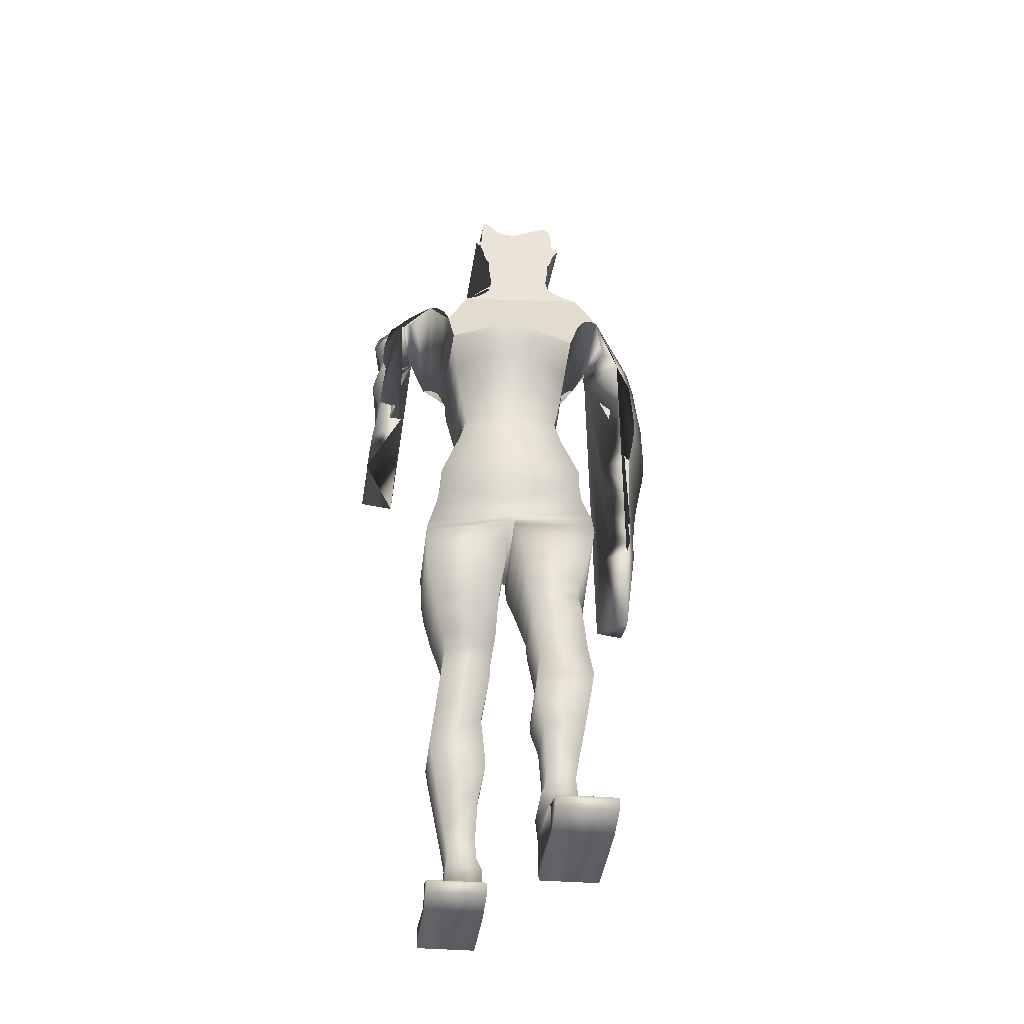
<metadata>
{"format":"obj","ext":"obj","renderer":"f3d","projection":"perspective","resolution":1024,"background":"white","views":[{"elev":-36.4,"azim":173.7,"up":"+Y"}]}
</metadata>
<code>
o Cube_Cube.001
v 0.6035 6.123 -0.6998
v 0.6035 6.118 0.2322
v 0.6688 7.12 -0.7824
v 0.7147 7.18 0.263
v 0.6035 6.733 -0.7781
v 0.519 6.421 -0.6983
v 0.6035 6.716 0.2367
v 0.519 6.423 0.1824
v 0.7244 7.495 -1.014
v 0.7686 7.538 0.3475
v 0.7358 7.413 0.2543
v 0.6927 7.312 -0.9344
v 0.7941 7.763 -1.027
v 0.7769 7.608 0.4346
v 0.856 7.866 -1.035
v 0.8428 7.715 0.4703
v 0.9274 7.943 -0.9986
v 0.9156 7.781 0.4969
v 1.023 8.02 -0.9189
v 1.007 7.832 0.5002
v 1.188 8.034 -0.6917
v 1.253 7.979 -0.571
v 1.201 7.801 -0.02193
v 1.347 7.965 -0.6821
v 1.246 7.791 -0.04203
v 1.369 7.884 -0.7322
v 1.227 7.786 -0.07869
v 1.498 7.698 -0.7992
v 1.498 7.585 -0.01316
v 1.565 7.4 -0.8797
v 1.539 7.363 -0.2741
v 1.579 7.222 -0.943
v 1.565 7.202 -0.3393
v 1.531 6.965 -1.064
v 1.555 6.968 -0.4276
v 1.563 6.606 -1.102
v 1.595 6.652 -0.5289
v 1.588 6.322 -1.13
v 1.61 6.393 -0.6252
v 1.413 6.019 -1.365
v 1.477 5.97 -0.7749
v 1.47 5.834 -1.344
v 1.468 5.769 -0.8394
v 1.342 5.673 -1.548
v 1.359 5.564 -0.8915
v 1.711 4.897 -1.621
v 1.404 4.652 -1.166
v 1.73 4.675 -1.19
v 1.662 5.669 -1.175
v 1.68 5.672 -0.8974
v 1.647 5.814 -1.133
v 1.664 5.816 -0.8533
v 1.62 6.028 -1.068
v 1.636 6.028 -0.7871
v 1.615 6.247 -1.001
v 1.627 6.243 -0.7202
v 1.615 6.385 -0.9566
v 1.629 6.385 -0.6734
v 1.676 6.642 -0.8397
v 1.651 6.626 -0.5979
v 1.681 6.767 -0.7857
v 1.661 6.755 -0.5402
v 1.658 6.924 -0.7181
v 1.63 6.905 -0.4565
v 1.608 7.192 -0.617
v 1.618 7.201 -0.3272
v 1.614 7.396 -0.523
v 1.6 7.374 -0.2415
v 1.681 7.775 -0.3522
v 1.64 7.747 -0.1101
v 1.658 7.908 -0.303
v 1.617 7.882 -0.0609
v 1.626 8.018 -0.2532
v 1.533 8.044 -0.02575
v 1.419 8.214 -0.1604
v 1.29 8.198 -0.03422
v 1.084 8.325 -0.3318
v 1.05 8.269 0.4598
v 0.8733 8.329 -0.3367
v 0.8642 8.281 0.4626
v 0.6935 8.309 -0.3436
v 0.7046 8.273 0.4627
v 0.5563 8.351 -0.7815
v 0.5601 8.325 0.4332
v 0.4215 8.402 -0.788
v 0.4211 8.357 0.3949
v 0.336 8.459 -0.7924
v 0.3407 8.429 0.3372
v 0.2776 8.513 -0.7954
v 0.2829 8.497 0.2725
v 0.2544 8.588 -0.7954
v 0.2544 8.568 0.2088
v 0.2456 8.678 -0.7954
v 0.2456 8.63 0.1499
v 0.2689 8.846 -0.7907
v 0.2689 8.759 0.123
v 0.2776 8.976 -0.8257
v 0.2776 8.874 0.128
v 0.3154 9.004 -0.8409
v 0.3154 8.949 0.1482
v 0.3299 9.056 -0.8397
v 0.3299 9.019 0.1852
v 0.3416 9.09 -0.8339
v 0.3416 9.075 0.2323
v 0.3445 9.107 -0.8467
v 0.3445 9.114 0.2609
v 0.3793 9.149 -0.8993
v 0.3793 9.123 0.2609
v 0.42 9.208 -0.9028
v 0.42 9.163 0.2844
v 0.4404 9.267 -0.8514
v 0.4404 9.245 0.3113
v 0.4404 9.35 -0.8047
v 0.4404 9.325 0.3366
v 0.4259 9.385 -0.7954
v 0.4259 9.413 0.3534
v 0.3881 9.35 -0.8047
v 0.3881 9.325 0.3366
v 0.3764 9.385 -0.7954
v 0.3764 9.413 0.3534
v 0.3735 9.53 -0.7954
v 0.3735 9.488 0.35
v 0.3532 9.693 -0.7697
v 0.3532 9.598 0.3412
v 0.3241 9.802 -0.7101
v 0.3241 9.73 0.2659
v 0.2631 9.918 -0.5666
v 0.2631 9.867 0.1504
v 0.1352 9.953 -0.4304
v 0.1352 9.948 -0.02535
v 0.03637 9.962 -0.3603
v 0.03637 9.975 -0.1509
v 0.6854 5.942 -0.6842
v 0.8026 5.666 -0.6257
v 0.8092 5.48 -0.5665
v 0.8092 5.427 0.6906
v 0.8026 5.659 0.5396
v 0.6854 5.927 0.3645
v 0.8452 5.293 -0.4881
v 0.8452 5.278 0.7261
v 0.9235 5.019 -0.4939
v 0.9235 4.941 0.6618
v 0.9515 4.903 -0.5185
v 0.9515 4.898 0.6125
v 0.9506 4.868 0.6128
v 0.05198 4.921 -0.6507
v 0.05198 4.833 0.5054
v 0.9506 4.873 -0.5185
v 0.9476 4.686 0.453
v 0.02205 4.733 -0.6355
v 0.02205 4.675 0.3703
v 0.9476 4.698 -0.5476
v 0.9446 4.454 -0.5645
v 0.01906 4.427 0.384
v 0.01906 4.48 -0.6167
v 0.9446 4.427 0.4385
v 0.9009 4.192 -0.5645
v 0.0742 4.181 0.4161
v 0.0742 4.211 -0.5844
v 0.9009 4.168 0.4385
v 0.809 3.788 0.39
v 0.809 3.805 -0.5113
v 0.1072 3.822 -0.5113
v 0.1072 3.805 0.39
v 0.7216 3.488 0.315
v 0.1216 3.498 -0.3902
v 0.1216 3.486 0.315
v 0.7216 3.5 -0.3902
v 0.1397 3.384 -0.3491
v 0.1397 3.355 0.3101
v 0.6986 3.442 -0.3708
v 0.6986 3.401 0.3101
v 0.6909 3.297 0.3077
v 0.1635 3.259 -0.32
v 0.6909 3.324 -0.32
v 0.1635 3.232 0.3077
v 0.7191 3.113 -0.3127
v 0.1723 3.012 0.3561
v 0.1723 3.031 -0.2861
v 0.7191 3.091 0.3343
v 0.2512 2.556 0.5014
v 0.7737 2.641 -0.1215
v 0.2512 2.578 -0.1215
v 0.7737 2.641 0.4602
v 0.8163 2.262 0.5837
v 0.205 2.207 -0.08515
v 0.205 2.205 0.5934
v 0.8163 2.278 -0.08515
v 0.1902 2.008 -0.08515
v 0.7774 2.074 0.628
v 0.1902 2.015 0.628
v 0.7774 2.067 -0.08515
v 0.7016 1.617 0.528
v 0.2658 1.648 -0.03915
v 0.2658 1.614 0.528
v 0.7016 1.651 -0.03915
v 0.2867 1.168 0.01653
v 0.2867 1.182 0.4941
v 0.6256 1.201 0.4941
v 0.6256 1.254 0.01653
v 0.5865 1.009 0.006848
v 0.5865 0.9848 0.4869
v 0.2738 0.9313 -0.002836
v 0.2738 0.9458 0.4869
v 0.2179 0.8035 -0.03673
v 0.2179 0.7914 0.4845
v 0.5951 0.8082 -0.03673
v 0.5951 0.7961 0.4845
v 0.2373 0.4797 -0.2837
v 0.2373 0.5717 0.4869
v 0.5762 0.649 0.4869
v 0.5762 0.6417 -0.07547
v 0.6182 0.5561 0.4869
v 0.241 0.5555 0.4869
v 0.6182 0.3745 -0.5161
v 0.241 0.3739 -0.5161
v 0.2417 0.1062 -0.5282
v 0.8551 0.3369 0.528
v 0.2417 0.3362 0.528
v 0.8551 0.1069 -0.5282
v 0.2418 0.09006 -0.5247
v 0.8551 0.2529 0.5388
v 0.2418 0.2523 0.5388
v 0.8551 0.09069 -0.5247
v 0.8552 0.0339 -0.516
v 0.8552 0.08717 0.4676
v 0.2418 0.03327 -0.516
v 0.2418 0.08654 0.4676
v 0.855 0.3729 -0.5182
v 0.8551 0.177 -0.9347
v 0.2417 0.1764 -0.9347
v 0.8551 0.1609 -0.9312
v 0.2418 0.1602 -0.9312
v 0.2418 0.1035 -0.9225
v 0.8552 0.1041 -0.9225
v 0.2416 0.3722 -0.5182
v 0.855 0.2203 -0.9441
v 0.2416 0.2197 -0.9441
v -0.6357 6.123 -0.7467
v -0.6357 6.118 0.1592
v -0.676 7.125 -0.8106
v -0.721 7.2 0.2349
v -0.01972 7.299 -1.01
v -0.01612 6.151 -0.7469
v -0.01612 7.28 0.3435
v -0.01612 6.146 0.1663
v -0.6232 6.761 -0.7859
v -0.5513 6.421 -0.7179
v -0.6357 6.716 0.2318
v -0.5513 6.423 0.1592
v -0.01612 6.855 -0.7954
v -0.01612 6.529 -0.7445
v -0.01612 6.988 0.3229
v -0.01612 6.5 0.1592
v -0.001668 7.748 -1.072
v -0.01346 7.575 0.2602
v -0.7373 7.415 0.1986
v -0.01612 7.374 0.3219
v -0.6976 7.294 -0.9763
v -0.01489 7.536 -1.06
v -0.7286 7.465 -1.068
v -0.7591 7.561 0.2778
v -0.8199 7.696 -1.112
v -0.7577 7.665 0.3479
v -0.8932 7.773 -1.128
v -0.8143 7.803 0.3686
v -0.9712 7.821 -1.095
v -0.8786 7.882 0.3908
v -1.067 7.863 -1.013
v -0.9596 7.932 0.398
v -1.191 7.822 -0.769
v -1.203 7.716 -0.6222
v -1.043 7.798 -0.08144
v -1.339 7.601 -0.6808
v -1.033 7.696 -0.08879
v -1.369 7.463 -0.6893
v -1.049 7.567 -0.0832
v -1.529 7.178 -0.609
v -1.367 7.379 0.1138
v -1.593 6.787 -0.4836
v -1.388 7.019 0.003522
v -1.592 6.553 -0.4185
v -1.378 6.813 0.04945
v -1.533 6.225 -0.3593
v -1.269 6.497 0.1197
v -1.557 5.914 -0.1541
v -1.361 6.209 0.2447
v -1.575 5.693 0.00872
v -1.356 5.934 0.344
v -1.566 5.435 -0.0614
v -1.375 5.665 0.4344
v -1.582 5.292 0.06473
v -1.393 5.502 0.4876
v -1.507 5.045 -0.06493
v -1.275 5.297 0.5057
v -1.588 4.396 0.5485
v -1.247 4.378 0.7603
v -1.56 4.396 0.8575
v -1.67 5.247 0.3555
v -1.613 5.401 0.5664
v -1.666 5.392 0.3124
v -1.61 5.546 0.5229
v -1.664 5.609 0.2418
v -1.601 5.761 0.4574
v -1.688 5.833 0.1718
v -1.615 5.984 0.3956
v -1.714 5.978 0.1205
v -1.647 6.153 0.3512
v -1.769 6.247 0.07532
v -1.688 6.377 0.2718
v -1.786 6.391 0.03875
v -1.711 6.521 0.2329
v -1.776 6.573 -0.02001
v -1.69 6.71 0.2003
v -1.743 6.906 -0.1291
v -1.673 7.03 0.1194
v -1.7 7.118 -0.1661
v -1.623 7.224 0.08221
v -1.654 7.478 -0.1846
v -1.569 7.563 0.03606
v -1.613 7.621 -0.1958
v -1.527 7.704 0.02719
v -1.585 7.768 -0.1901
v -1.482 7.855 0.0166
v -1.472 8.049 -0.1396
v -1.309 8.15 -0.0354
v -1.179 8.284 -0.3428
v -1.069 8.277 0.4511
v -0.9728 8.328 -0.3513
v -0.8873 8.297 0.448
v -0.828 8.342 -0.3551
v -0.7285 8.291 0.446
v -0.8363 8.434 -0.7873
v -0.5989 8.344 0.4207
v -0.6725 8.482 -0.7893
v -0.4785 8.378 0.3886
v -0.5794 8.535 -0.7894
v -0.4101 8.452 0.3335
v -0.5129 8.583 -0.7893
v -0.3673 8.522 0.2718
v -0.4775 8.646 -0.7884
v -0.3486 8.592 0.2102
v -0.4603 8.724 -0.7872
v -0.343 8.652 0.1519
v -0.4825 8.872 -0.7798
v -0.3747 8.776 0.1265
v -0.4769 8.988 -0.814
v -0.3882 8.886 0.1326
v -0.5106 9.011 -0.8287
v -0.4272 8.956 0.1536
v -0.5221 9.058 -0.8271
v -0.4428 9.023 0.1912
v -0.5313 9.089 -0.821
v -0.4545 9.076 0.2386
v -0.5341 9.105 -0.8337
v -0.4578 9.114 0.2675
v -0.5685 9.141 -0.8855
v -0.4918 9.121 0.2677
v -0.6055 9.194 -0.8884
v -0.5305 9.158 0.2915
v -0.6207 9.25 -0.8368
v -0.5508 9.236 0.3189
v -0.6178 9.329 -0.7899
v -0.5513 9.314 0.3445
v -0.6036 9.364 -0.7805
v -0.5384 9.401 0.3617
v -0.563 9.333 -0.7907
v -0.4973 9.317 0.344
v -0.5499 9.368 -0.7815
v -0.4842 9.404 0.3609
v -0.5424 9.509 -0.7812
v -0.4799 9.477 0.3576
v -0.5154 9.669 -0.7557
v -0.4579 9.586 0.3489
v -0.4807 9.778 -0.6965
v -0.4182 9.719 0.2726
v -0.3852 9.901 -0.5567
v -0.3366 9.859 0.1549
v -0.2091 9.947 -0.4261
v -0.1693 9.948 -0.02516
v -0.07526 9.961 -0.3597
v -0.06861 9.975 -0.1509
v -0.01612 9.971 -0.3603
v -0.01612 9.983 -0.1509
v -0.9837 4.768 0.3409
v -0.01612 5.275 -0.6639
v -0.01612 5.564 -0.7669
v -0.01612 5.855 -0.7888
v -0.7177 5.946 -0.7519
v -0.8348 5.679 -0.7595
v -0.8415 5.501 -0.7247
v -0.8415 5.372 0.503
v -0.8348 5.629 0.3726
v -0.7177 5.915 0.2403
v -0.01612 5.835 0.2796
v -0.01612 5.544 0.5212
v -0.01612 5.202 0.6535
v -0.8774 5.324 -0.6636
v -0.01612 5.045 0.6341
v -0.01612 5.16 -0.6531
v -0.8774 5.202 0.5237
v -0.9557 5.105 -0.6941
v -0.01612 4.966 0.5988
v -0.01612 5.08 -0.6665
v -0.9557 4.81 0.401
v -0.9837 5.02 -0.739
v -0.01612 4.98 -0.6697
v -0.01612 4.868 0.4945
v -0.08421 4.948 -0.6967
v -0.9829 4.735 0.3343
v -0.08421 4.809 0.4707
v -0.9829 4.996 -0.7445
v -0.9798 4.568 0.1271
v -0.05428 4.844 -0.7701
v -0.05428 4.611 0.231
v -0.9798 4.877 -0.8147
v -0.9768 4.687 -0.9189
v -0.0513 4.675 -0.889
v -0.0513 4.341 0.09097
v -0.9768 4.312 0.008756
v -0.9332 4.465 -1.028
v -0.1064 4.477 -1.019
v -0.9332 4.063 -0.1027
v -0.1064 4.088 -0.0398
v -0.1395 4.123 -1.148
v -0.8412 3.729 -0.3146
v -0.1395 3.744 -0.3066
v -0.8412 4.108 -1.154
v -0.1538 3.777 -1.173
v -0.7539 3.485 -0.5282
v -0.1538 3.483 -0.535
v -0.7539 3.779 -1.172
v -0.7308 3.718 -1.179
v -0.172 3.369 -0.5936
v -0.172 3.655 -1.184
v -0.7308 3.41 -0.5748
v -0.7232 3.588 -1.181
v -0.1958 3.263 -0.6482
v -0.1958 3.526 -1.208
v -0.7232 3.321 -0.6222
v -0.2046 3.049 -0.6911
v -0.2046 3.297 -1.261
v -0.7513 3.129 -0.6816
v -0.7513 3.384 -1.256
v -0.8059 2.87 -1.252
v -0.2834 2.811 -1.272
v -0.8059 2.68 -0.7288
v -0.2834 2.594 -0.7223
v -0.2372 2.437 -1.378
v -0.8486 2.506 -1.357
v -0.8486 2.309 -0.7317
v -0.2372 2.267 -0.7358
v -0.8096 2.269 -1.417
v -0.2225 2.215 -1.426
v -0.8096 2.136 -0.7308
v -0.2225 2.088 -0.7393
v -0.7338 1.836 -1.403
v -0.298 1.741 -0.8726
v -0.298 1.835 -1.407
v -0.7338 1.743 -0.8732
v -0.6578 1.343 -0.9288
v -0.3189 1.349 -1.383
v -0.3189 1.325 -0.927
v -0.6578 1.435 -1.377
v -0.3061 1.115 -1.421
v -0.3061 1.092 -0.9408
v -0.6187 1.13 -0.9453
v -0.6187 1.192 -1.405
v -0.2501 0.99 -1.464
v -0.2501 0.9383 -0.9454
v -0.6274 0.9946 -1.464
v -0.6274 0.9428 -0.9492
v -0.2695 0.719 -0.9597
v -0.6084 0.8316 -1.515
v -0.2695 0.6858 -1.735
v -0.6084 0.7961 -0.9538
v -0.6505 0.5986 -1.975
v -0.2732 0.7029 -0.9609
v -0.2732 0.598 -1.975
v -0.6505 0.7035 -0.9609
v -0.8873 0.4818 -0.9365
v -0.274 0.332 -2.007
v -0.8873 0.3327 -2.007
v -0.274 0.4812 -0.9366
v -0.8874 0.3972 -0.9321
v -0.274 0.3156 -2.005
v -0.274 0.3966 -0.9322
v -0.8874 0.3163 -2.005
v -0.8874 0.2374 -1.016
v -0.2741 0.2584 -2.001
v -0.8872 0.5971 -1.977
v -0.2741 0.2368 -1.016
v -0.8874 0.259 -2.001
v -0.8873 0.4335 -2.407
v -0.274 0.4329 -2.407
v -0.8874 0.4171 -2.405
v -0.274 0.4165 -2.405
v -0.2741 0.3592 -2.401
v -0.8874 0.3598 -2.401
v -0.2738 0.5965 -1.977
v -0.2739 0.4767 -2.413
v -0.8872 0.4774 -2.413
f 252 6 1 244
f 6 8 2 1
f 8 254 246 2
f 243 3 5 251
f 251 5 6 252
f 3 4 7 5
f 5 7 8 6
f 4 245 253 7
f 7 253 254 8
f 10 9 255 256
f 258 11 10 256
f 11 12 9 10
f 12 260 255 9
f 245 4 11 258
f 4 3 12 11
f 3 243 260 12
f 14 13 15 16
f 16 15 17 18
f 18 17 19 20
f 23 25 27 29 31 33 35 37 39 41 43 45 47 48 50 52 54 56 58 60 62 64 66 68 70 72 74 76
f 10 14 16 18 20 78 80 82 84 86 256
f 23 22 24 25
f 25 24 26 27
f 27 26 28 29
f 29 28 30 31
f 31 30 32 33
f 33 32 34 35
f 35 34 36 37
f 37 36 38 39
f 39 38 40 41
f 41 40 42 43
f 43 42 44 45
f 45 44 46 47
f 44 49 50
f 50 49 51 52
f 52 51 53 54
f 54 53 55 56
f 56 55 57 58
f 58 57 59 60
f 60 59 61 62
f 62 61 63 64
f 64 63 65 66
f 66 65 67 68
f 68 67 69 70
f 70 69 71 72
f 72 71 73 74
f 74 73 75 76
f 76 75 77 78
f 78 77 79 80
f 80 79 81 82
f 82 81 83 84
f 84 83 85 86
f 86 85 87 88
f 88 87 89 90
f 90 89 91 92
f 92 91 93 94
f 94 93 95 96
f 96 95 97 98
f 98 97 99 100
f 100 99 101 102
f 102 101 103 104
f 104 103 105 106
f 106 105 107 108
f 108 107 109 110
f 110 109 111 112
f 112 111 113 114
f 114 113 115 116
f 116 115 117 118
f 118 117 119 120
f 120 119 121 122
f 122 121 123 124
f 124 123 125 126
f 126 125 127 128
f 128 127 129 130
f 130 129 131 132
f 132 131 383 384
f 23 76 78 20
f 47 46 44 50 48
f 244 1 133 388
f 388 133 134 387
f 387 134 135 386
f 2 246 395 138
f 138 395 396 137
f 137 396 397 136
f 1 2 138 133
f 133 138 137 134
f 134 137 136 135
f 386 135 139 400
f 136 397 399 140
f 135 136 140 139
f 400 139 141 404
f 140 399 403 142
f 139 140 142 141
f 167 166 169 170
f 195 194 197 198
f 228 227 225 226
f 252 244 239 248
f 248 239 240 250
f 250 240 246 254
f 260 255 256 258
f 243 251 247 241
f 251 252 248 247
f 241 247 249 242
f 247 248 250 249
f 242 249 253 245
f 249 250 254 253
f 245 258 257 242
f 242 257 259 241
f 243 260 258 245
f 241 259 260 243
f 262 264 263 261
f 264 266 265 263
f 266 268 267 265
f 268 270 269 267
f 273 326 324 322 320 318 316 314 312 310 308 306 304 302 300 298 297 295 293 291 289 287 285 283 281 279 277 275
f 328 326 273 270
f 273 275 274 272
f 275 277 276 274
f 277 279 278 276
f 279 281 280 278
f 281 283 282 280
f 283 285 284 282
f 285 287 286 284
f 287 289 288 286
f 289 291 290 288
f 291 293 292 290
f 293 295 294 292
f 295 297 296 294
f 300 302 301 299
f 302 304 303 301
f 304 306 305 303
f 306 308 307 305
f 308 310 309 307
f 310 312 311 309
f 312 314 313 311
f 314 316 315 313
f 316 318 317 315
f 318 320 319 317
f 320 322 321 319
f 322 324 323 321
f 324 326 325 323
f 326 328 327 325
f 328 330 329 327
f 330 332 331 329
f 332 334 333 331
f 334 336 335 333
f 336 338 337 335
f 338 340 339 337
f 340 342 341 339
f 342 344 343 341
f 344 346 345 343
f 346 348 347 345
f 348 350 349 347
f 350 352 351 349
f 352 354 353 351
f 354 356 355 353
f 356 358 357 355
f 358 360 359 357
f 360 362 361 359
f 362 364 363 361
f 364 366 365 363
f 366 368 367 365
f 368 370 369 367
f 370 372 371 369
f 372 374 373 371
f 374 376 375 373
f 376 378 377 375
f 378 380 379 377
f 380 382 381 379
f 382 384 383 381
f 20 19 21 22 23
f 244 388 389 239
f 388 387 390 389
f 387 386 391 390
f 240 394 395 246
f 394 393 396 395
f 393 392 397 396
f 239 389 394 240
f 389 390 393 394
f 390 391 392 393
f 386 400 398 391
f 392 401 399 397
f 391 398 401 392
f 400 404 402 398
f 401 405 403 399
f 398 402 405 401
f 424 427 426 423
f 452 456 455 451
f 404 141 143 407
f 10 9 13 14
f 142 403 408 144
f 141 142 144 143
f 408 144 145 147
f 407 143 148 146
f 408 407 146 147
f 143 144 145 148
f 147 145 149 151
f 146 148 152 150
f 147 146 150 151
f 148 145 149 152
f 151 149 156 154
f 150 152 153 155
f 151 150 155 154
f 152 149 156 153
f 154 156 160 158
f 155 153 157 159
f 154 155 159 158
f 153 156 160 157
f 158 160 161 164
f 159 157 162 163
f 158 159 163 164
f 157 160 161 162
f 164 161 165 167
f 163 162 168 166
f 164 163 166 167
f 162 161 165 168
f 167 165 172 170
f 166 168 171 169
f 168 165 172 171
f 170 172 173 176
f 169 171 175 174
f 170 169 174 176
f 171 172 173 175
f 176 173 180 178
f 174 175 177 179
f 176 174 179 178
f 175 173 180 177
f 178 180 184 181
f 179 177 182 183
f 178 179 183 181
f 177 180 184 182
f 181 184 185 187
f 183 182 188 186
f 181 183 186 187
f 182 184 185 188
f 187 185 190 191
f 186 188 192 189
f 187 186 189 191
f 188 185 190 192
f 191 190 193 195
f 189 192 196 194
f 191 189 194 195
f 192 190 193 196
f 195 193 199 198
f 194 196 200 197
f 196 193 199 200
f 198 199 202 204
f 197 200 201 203
f 198 197 203 204
f 200 199 202 201
f 204 202 208 206
f 203 201 207 205
f 204 203 205 206
f 201 202 208 207
f 206 208 211 210
f 205 207 212 209
f 206 205 209 210
f 207 208 211 212
f 210 211 213 214
f 209 212 215 216
f 210 209 216 214
f 212 211 213 215
f 214 213 218 219
f 216 215 220 217
f 214 216 217 219
f 215 213 218 220
f 230 231 238 237
f 219 218 222 223
f 224 225 235 232
f 220 224 232 230
f 221 217 231 233
f 219 217 221 223
f 220 218 222 224
f 225 227 234 235
f 223 222 226 228
f 227 221 233 234
f 223 221 227 228
f 224 222 226 225
f 231 230 232 233
f 233 232 235 234
f 236 229 237 238
f 231 217 236 238
f 220 230 237 229
f 217 220 229 236
f 404 407 406 402
f 262 256 255 261
f 258 256 262 257
f 257 262 261 259
f 259 261 255 260
f 270 273 272 271 269
f 405 385 408 403
f 402 406 385 405
f 408 411 410 385
f 407 409 412 406
f 408 411 409 407
f 406 412 410 385
f 411 415 413 410
f 409 414 416 412
f 411 415 414 409
f 412 416 413 410
f 415 419 420 413
f 414 418 417 416
f 415 419 418 414
f 416 417 420 413
f 419 424 423 420
f 418 422 421 417
f 419 424 422 418
f 417 421 423 420
f 422 425 428 421
f 424 427 425 422
f 421 428 426 423
f 427 431 430 426
f 425 429 432 428
f 427 431 429 425
f 428 432 430 426
f 431 434 436 430
f 429 435 433 432
f 431 434 435 429
f 432 433 436 430
f 434 438 440 436
f 435 439 437 433
f 434 438 439 435
f 433 437 440 436
f 438 441 443 440
f 439 442 444 437
f 438 441 442 439
f 437 444 443 440
f 441 448 447 443
f 442 446 445 444
f 441 448 446 442
f 444 445 447 443
f 448 452 451 447
f 446 449 450 445
f 448 452 449 446
f 445 450 451 447
f 449 454 453 450
f 452 456 454 449
f 450 453 455 451
f 456 458 460 455
f 454 459 457 453
f 456 458 459 454
f 453 457 460 455
f 458 463 461 460
f 459 462 464 457
f 458 463 462 459
f 457 464 461 460
f 463 466 467 461
f 462 465 468 464
f 463 466 465 462
f 464 468 467 461
f 466 470 472 467
f 465 469 471 468
f 466 470 469 465
f 468 471 472 467
f 470 473 476 472
f 469 475 474 471
f 470 473 475 469
f 471 474 476 472
f 473 478 480 476
f 475 479 477 474
f 473 478 479 475
f 474 477 480 476
f 478 484 481 480
f 479 482 483 477
f 478 484 482 479
f 477 483 481 480
f 494 502 501 495
f 484 487 485 481
f 488 496 499 493
f 483 494 496 488
f 486 497 495 482
f 484 487 486 482
f 483 488 485 481
f 492 489 493 490
f 493 499 498 490
f 487 492 489 485
f 490 498 497 486
f 487 492 490 486
f 488 493 489 485
f 495 497 496 494
f 497 498 499 496
f 500 501 502 491
f 495 501 500 482
f 483 491 502 494
f 482 500 491 483
f 130 132 384 382
f 382 380 130
f 122 124 372 370
f 124 126 374 372
f 126 128 130 378 376 374
f 378 130 380
f 120 122 370 368
f 108 110 112 114 116 118 120 106
f 358 356 368 366 364 362 360
f 368 356 106 120
f 92 94 96 98 100 102 104 106 356 354 352 350 348 346 344 342 340
f 262 256 86 88 90 92 340 338 336 334 332 330 328 270 268 266 264
f 297 298 296
f 296 298 300 299 294
f 276 278 280 282 284 286 288 290 292 294 299 301 303 305 307 309 311 313 315 317 319 321 323
f 269 271 272 274 276 323 325 327 329
f 329 331 333 269
f 26 69 67 65 63 61 59 57 55 53 51 49 44 42 40 38 36 34 32 30 28
f 83 333 335 337 339 341 343 345 347 349 351 353 355 357 359 361 363 365 367 369 371 373 375 377 379 381 383 131 129 127 125 123 121 119 117 115 113 111 109 107 105 103 101 99 97 95 93 91 89 87 85
f 19 79 77 75 73 71 69 26 24 22 21
f 13 83 81 79 19 17 15
f 255 261 263 265 267 269 333 83 13 9
l 255 383

</code>
